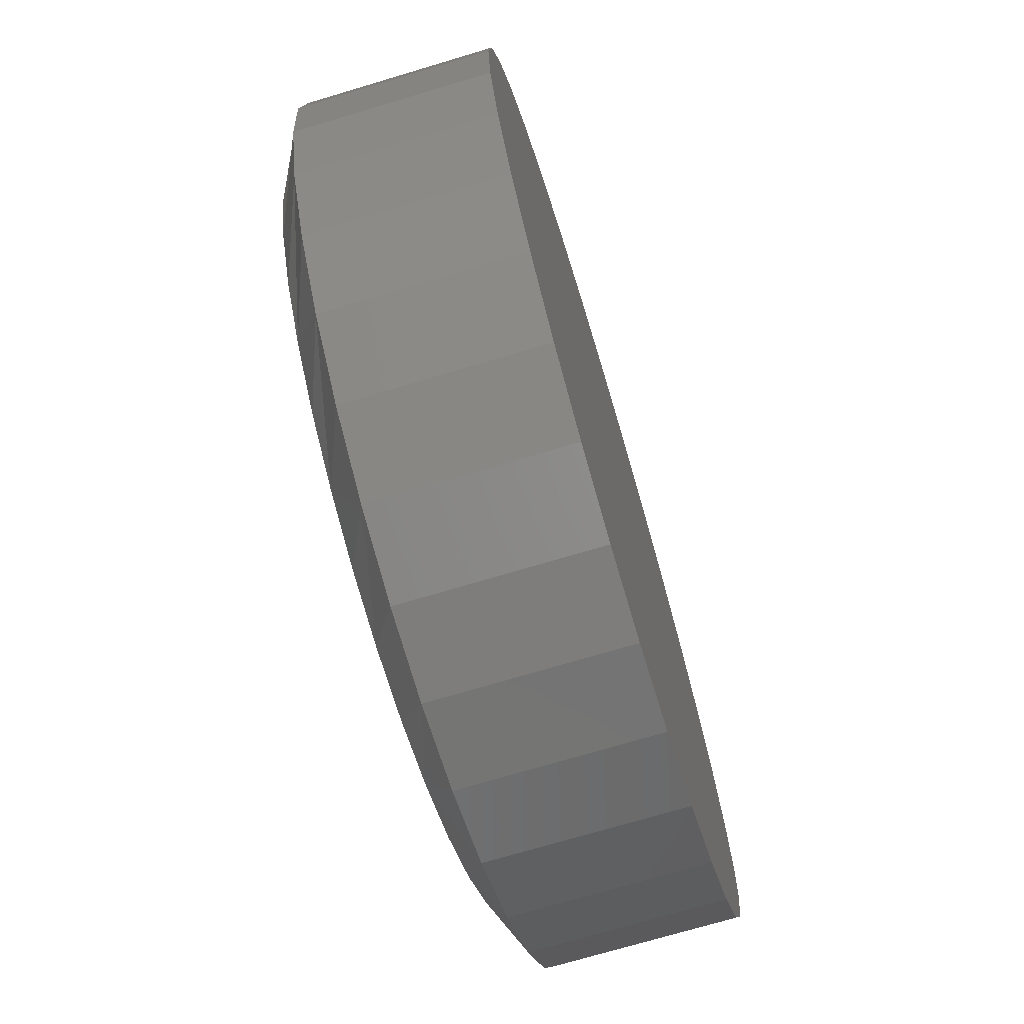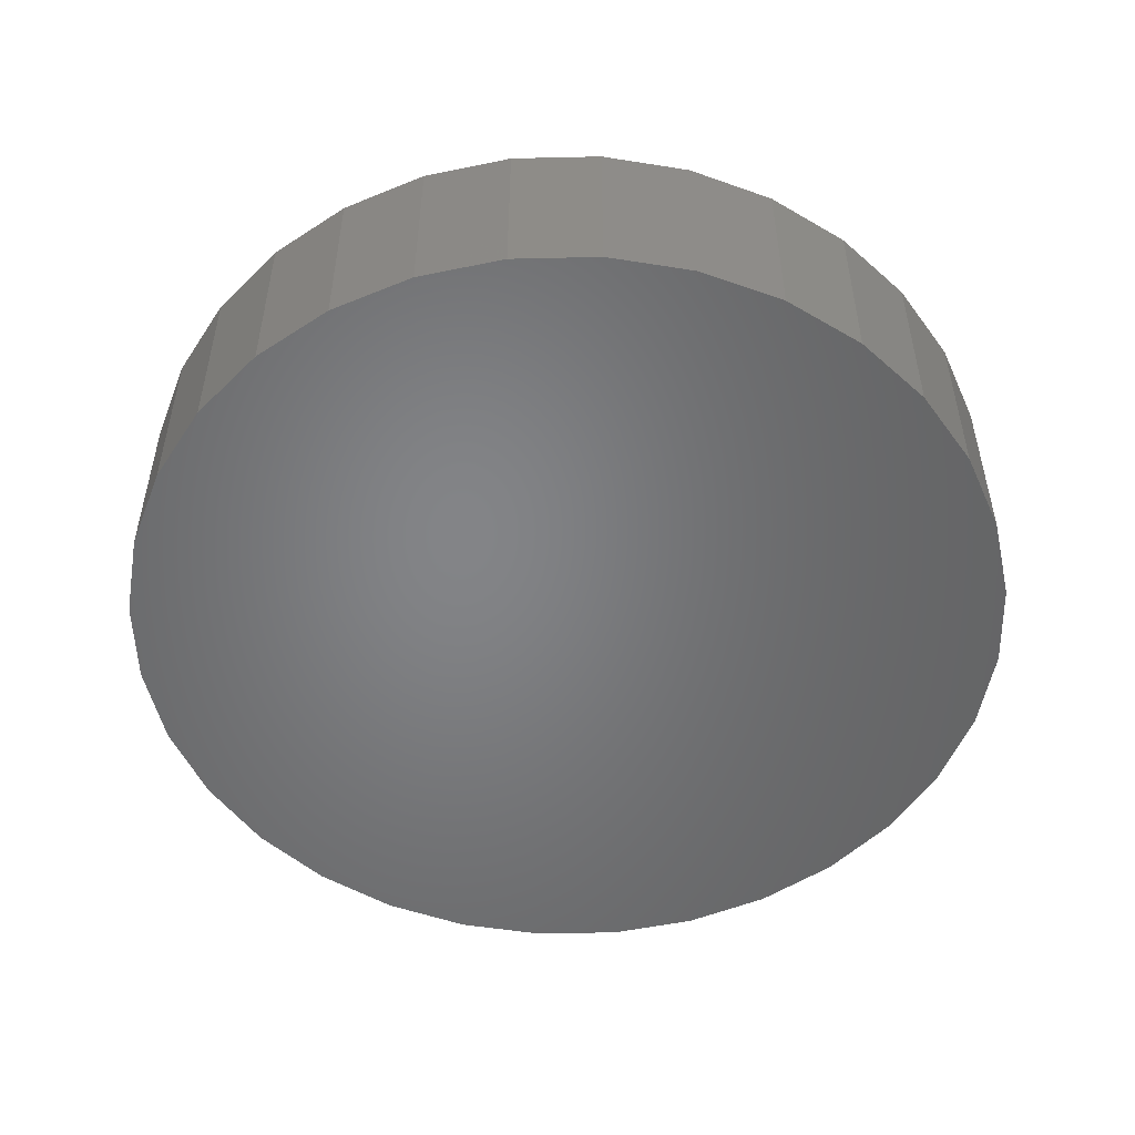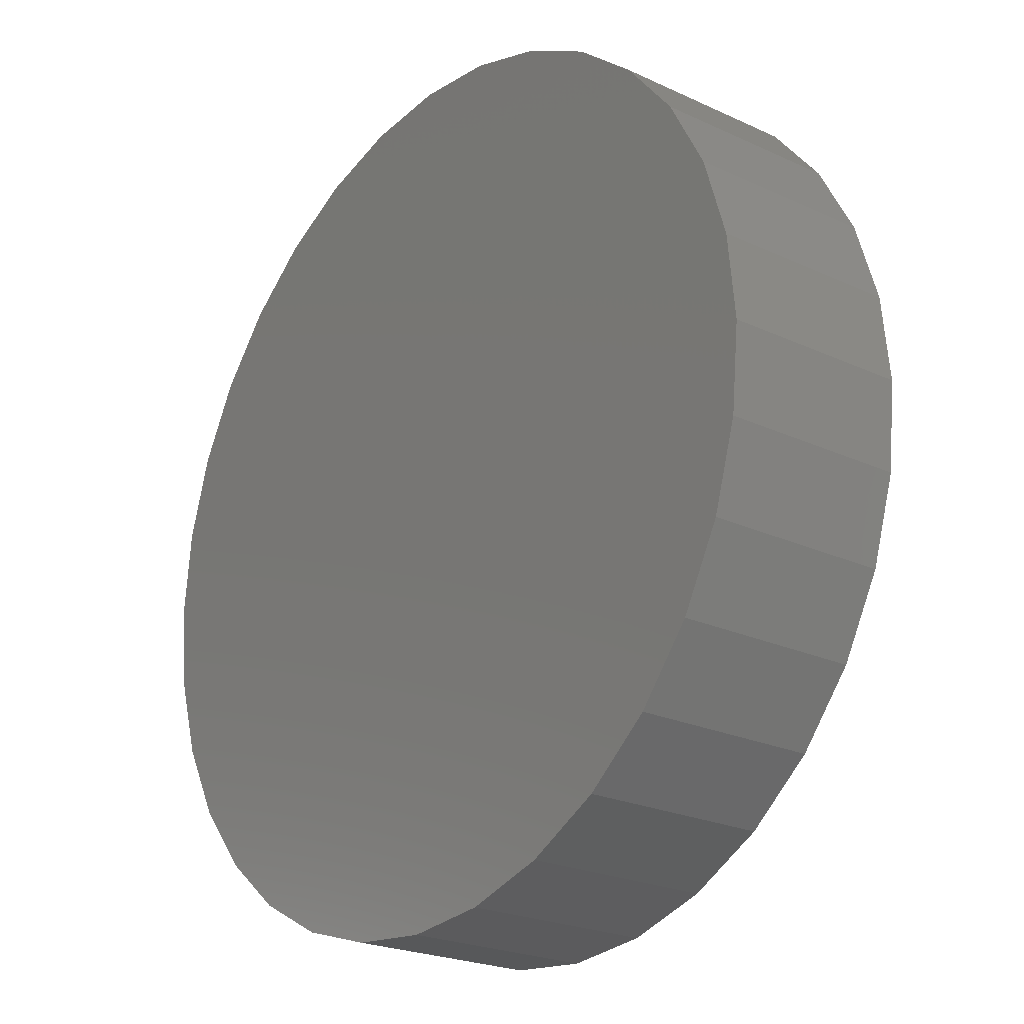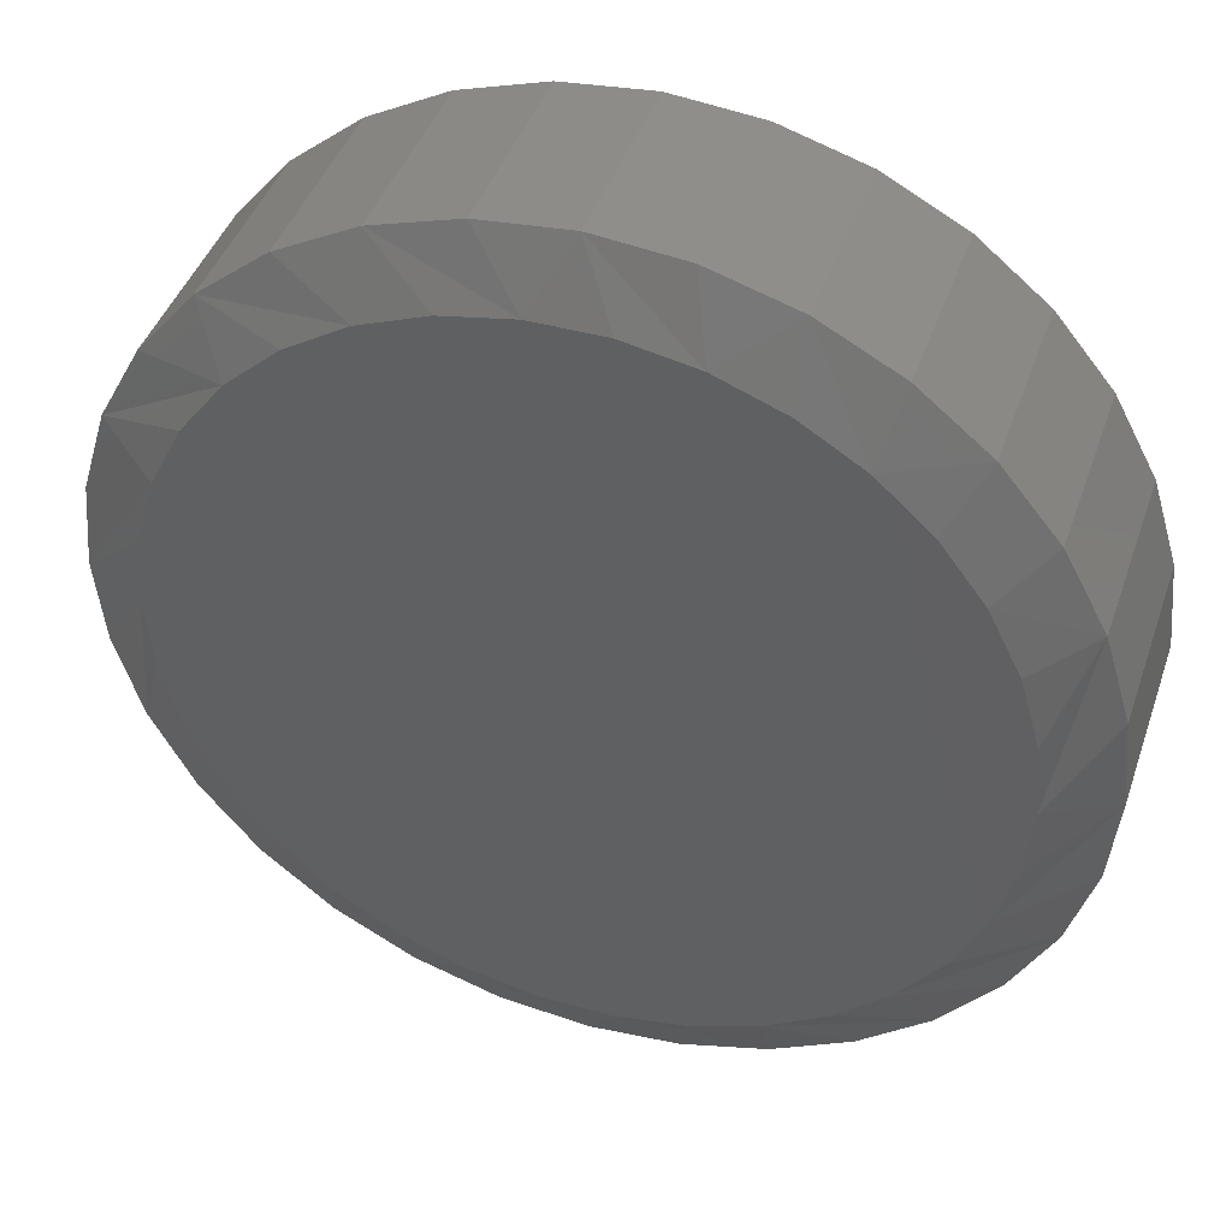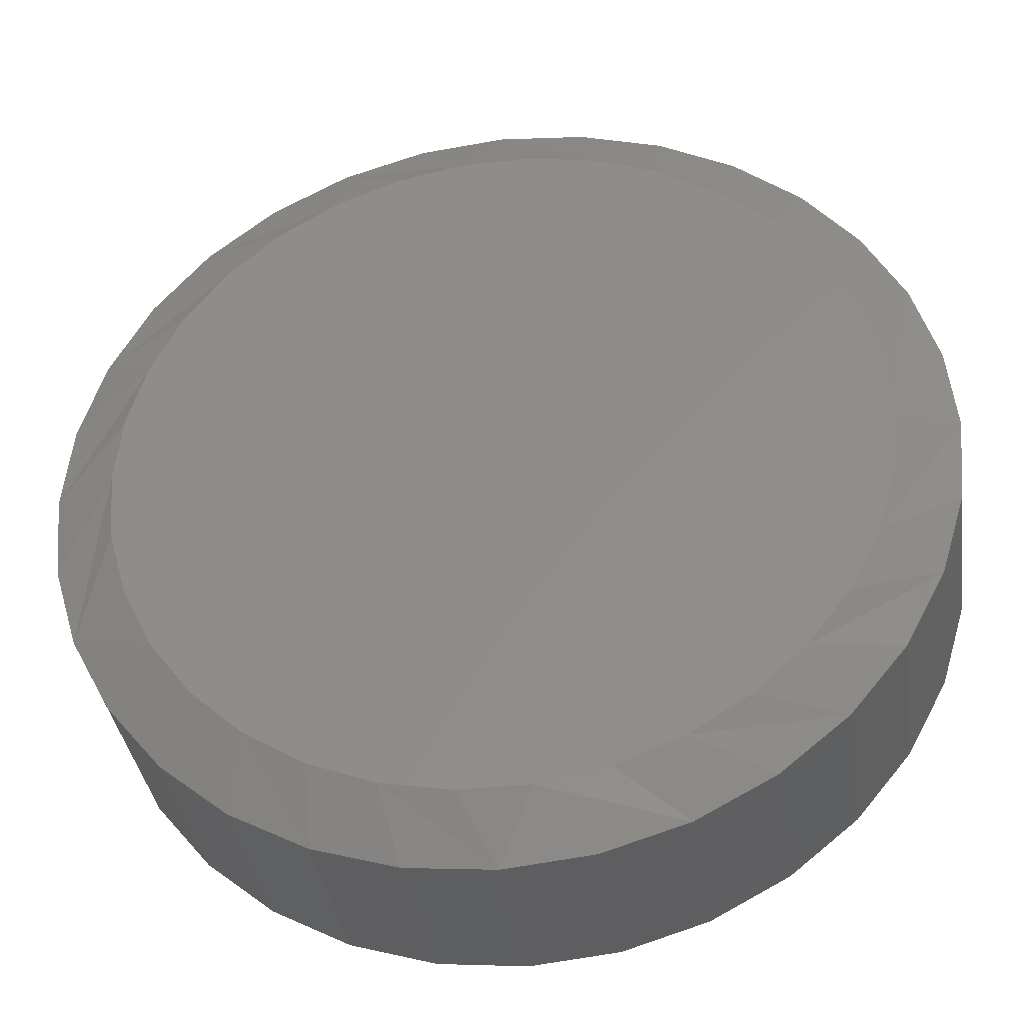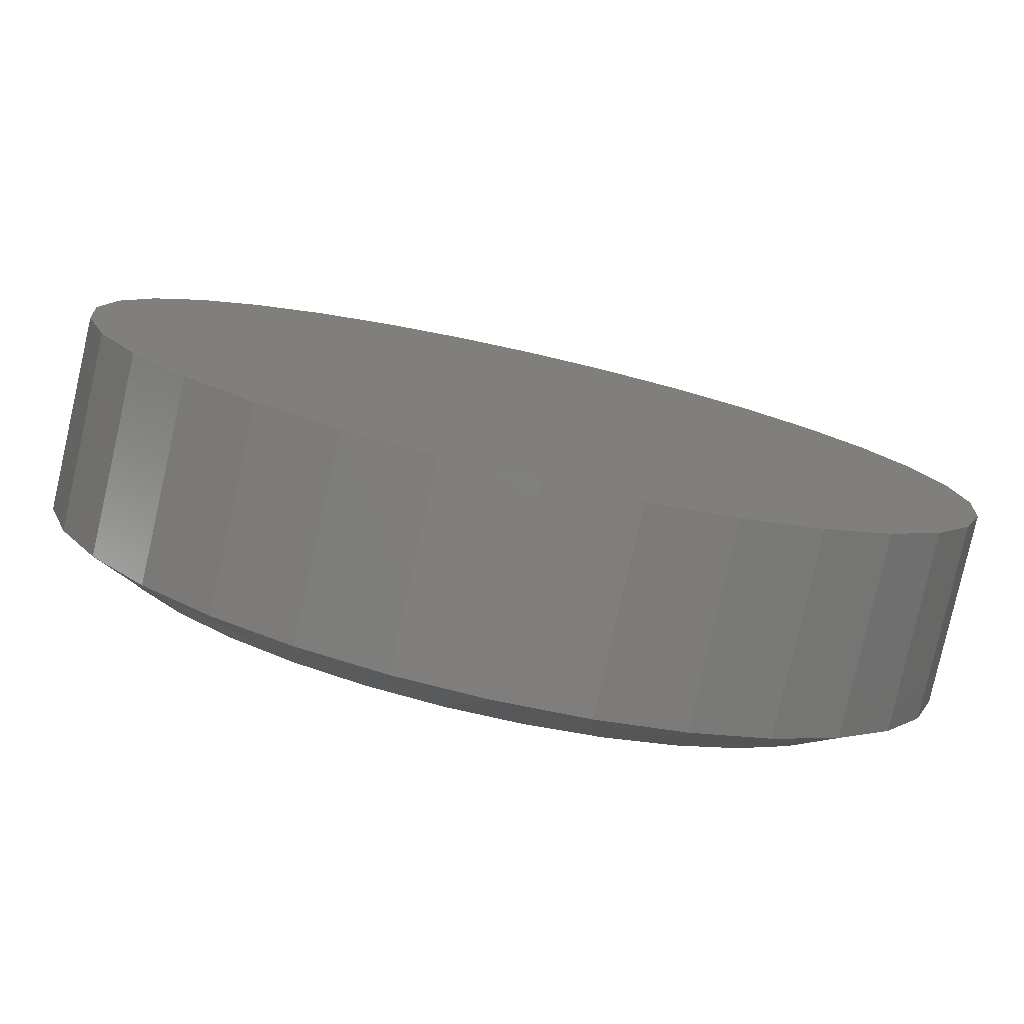
<metadata>
{"format":"stl","ext":"stl","renderer":"f3d","projection":"perspective","resolution":1024,"background":"white","views":[{"elev":-71.9,"azim":106.7,"up":"+Y"},{"elev":-51.8,"azim":-139.2,"up":"+Z"},{"elev":-23.0,"azim":-128.4,"up":"+Y"},{"elev":43.1,"azim":18.4,"up":"+Y"},{"elev":-36.6,"azim":8.2,"up":"+Y"},{"elev":-79.6,"azim":167.3,"up":"+Y"}]}
</metadata>
<code>
# stl→obj: 98 verts, 192 faces
v 0.404 -0.03757 0.1094
v 0.369 -0.03757 0.1094
v 0.3347 -0.04399 0.1094
v 0.4384 -0.04399 0.1094
v 0.3021 -0.05662 0.1094
v 0.471 -0.05662 0.1094
v 0.471 -0.3958 0.1094
v 0.3347 -0.4085 0.1094
v 0.4384 -0.4085 0.1094
v 0.369 -0.4149 0.1094
v 0.404 -0.4149 0.1094
v 0.5007 -0.07503 0.1094
v 0.2723 -0.07503 0.1094
v 0.5265 -0.09859 0.1094
v 0.2465 -0.09859 0.1094
v 0.5476 -0.1265 0.1094
v 0.2254 -0.1265 0.1094
v 0.5632 -0.1578 0.1094
v 0.2098 -0.1578 0.1094
v 0.5728 -0.1914 0.1094
v 0.2003 -0.1914 0.1094
v 0.576 -0.2262 0.1094
v 0.197 -0.2262 0.1094
v 0.5728 -0.261 0.1094
v 0.2003 -0.261 0.1094
v 0.5632 -0.2947 0.1094
v 0.2098 -0.2947 0.1094
v 0.5476 -0.326 0.1094
v 0.2254 -0.326 0.1094
v 0.5265 -0.3539 0.1094
v 0.2465 -0.3539 0.1094
v 0.5007 -0.3774 0.1094
v 0.2723 -0.3774 0.1094
v 0.3021 -0.3958 0.1094
v 0.6072 -0.2262 0
v 0.6072 -0.2262 0.09375
v 0.603 -0.2693 0
v 0.603 -0.2693 0.09375
v 0.5904 -0.3107 0
v 0.5904 -0.3107 0.09375
v 0.57 -0.3489 0
v 0.57 -0.3489 0.09375
v 0.5426 -0.3823 0
v 0.5426 -0.3823 0.09375
v 0.5091 -0.4098 0
v 0.5091 -0.4098 0.09375
v 0.471 -0.4302 0
v 0.471 -0.4302 0.09375
v 0.4296 -0.4427 0
v 0.4296 -0.4427 0.09375
v 0.3865 -0.447 0
v 0.3865 -0.447 0.09375
v 0.3435 -0.4427 0
v 0.3435 -0.4427 0.09375
v 0.302 -0.4302 0
v 0.302 -0.4302 0.09375
v 0.2639 -0.4098 0
v 0.2639 -0.4098 0.09375
v 0.2304 -0.3823 0
v 0.2304 -0.3823 0.09375
v 0.203 -0.3489 0
v 0.203 -0.3489 0.09375
v 0.1826 -0.3107 0
v 0.1826 -0.3107 0.09375
v 0.17 -0.2693 0
v 0.17 -0.2693 0.09375
v 0.1658 -0.2262 0
v 0.1658 -0.2262 0.09375
v 0.17 -0.1832 0
v 0.17 -0.1832 0.09375
v 0.1826 -0.1418 0
v 0.1826 -0.1418 0.09375
v 0.203 -0.1036 0
v 0.203 -0.1036 0.09375
v 0.2304 -0.07016 0
v 0.2304 -0.07016 0.09375
v 0.2639 -0.04271 0
v 0.2639 -0.04271 0.09375
v 0.302 -0.02231 0
v 0.302 -0.02231 0.09375
v 0.3435 -0.009751 0
v 0.3435 -0.009751 0.09375
v 0.3865 -0.00551 0
v 0.3865 -0.00551 0.09375
v 0.4296 -0.009751 0
v 0.4296 -0.009751 0.09375
v 0.471 -0.02231 0
v 0.471 -0.02231 0.09375
v 0.5091 -0.04271 0
v 0.5091 -0.04271 0.09375
v 0.5426 -0.07016 0
v 0.5426 -0.07016 0.09375
v 0.57 -0.1036 0
v 0.57 -0.1036 0.09375
v 0.5904 -0.1418 0
v 0.5904 -0.1418 0.09375
v 0.603 -0.1832 0
v 0.603 -0.1832 0.09375
f 1 2 3
f 1 3 4
f 4 3 5
f 4 5 6
f 7 8 9
f 9 8 10
f 9 10 11
f 6 5 12
f 12 5 13
f 12 13 14
f 14 13 15
f 14 15 16
f 16 15 17
f 16 17 18
f 18 17 19
f 18 19 20
f 20 19 21
f 20 21 22
f 22 21 23
f 22 23 24
f 24 23 25
f 24 25 26
f 26 25 27
f 26 27 28
f 28 27 29
f 28 29 30
f 30 29 31
f 30 31 32
f 32 31 33
f 32 33 7
f 7 33 34
f 7 34 8
f 35 36 37
f 37 36 38
f 37 38 39
f 39 38 40
f 39 40 41
f 41 40 42
f 41 42 43
f 43 42 44
f 43 44 45
f 45 44 46
f 45 46 47
f 47 46 48
f 47 48 49
f 49 48 50
f 49 50 51
f 51 50 52
f 51 52 53
f 53 52 54
f 53 54 55
f 55 54 56
f 55 56 57
f 57 56 58
f 57 58 59
f 59 58 60
f 59 60 61
f 61 60 62
f 61 62 63
f 63 62 64
f 63 64 65
f 65 64 66
f 65 66 67
f 67 66 68
f 67 68 69
f 69 68 70
f 69 70 71
f 71 70 72
f 71 72 73
f 73 72 74
f 73 74 75
f 75 74 76
f 75 76 77
f 77 76 78
f 77 78 79
f 79 78 80
f 79 80 81
f 81 80 82
f 81 82 83
f 83 82 84
f 83 84 85
f 85 84 86
f 85 86 87
f 87 86 88
f 87 88 89
f 89 88 90
f 89 90 91
f 91 90 92
f 91 92 93
f 93 92 94
f 93 94 95
f 95 94 96
f 95 96 97
f 97 96 98
f 97 98 35
f 35 98 36
f 94 92 16
f 16 96 94
f 18 96 16
f 90 88 12
f 12 92 90
f 14 92 12
f 86 84 4
f 4 88 86
f 6 88 4
f 82 80 2
f 2 84 82
f 1 84 2
f 78 76 5
f 5 80 78
f 3 80 5
f 74 72 15
f 15 76 74
f 13 76 15
f 19 72 70
f 17 72 19
f 36 98 22
f 14 16 92
f 6 12 88
f 1 4 84
f 3 2 80
f 13 5 76
f 17 15 72
f 68 23 21
f 68 21 19
f 68 19 70
f 18 20 96
f 96 20 22
f 96 22 98
f 62 60 29
f 29 64 62
f 27 64 29
f 58 56 33
f 33 60 58
f 31 60 33
f 54 52 8
f 8 56 54
f 34 56 8
f 50 48 11
f 11 52 50
f 10 52 11
f 46 44 7
f 7 48 46
f 9 48 7
f 42 40 30
f 30 44 42
f 32 44 30
f 26 40 38
f 28 40 26
f 68 66 23
f 31 29 60
f 34 33 56
f 10 8 52
f 9 11 48
f 32 7 44
f 28 30 40
f 36 22 24
f 36 24 26
f 36 26 38
f 27 25 64
f 64 25 23
f 64 23 66
f 83 85 81
f 79 81 85
f 87 79 85
f 49 53 47
f 51 53 49
f 53 55 47
f 47 55 57
f 47 57 45
f 45 57 59
f 45 59 43
f 43 59 61
f 43 61 41
f 41 61 63
f 41 63 39
f 39 63 65
f 39 65 37
f 37 65 67
f 37 67 35
f 35 67 69
f 35 69 97
f 97 69 71
f 97 71 95
f 95 71 73
f 95 73 93
f 93 73 75
f 93 75 91
f 91 75 77
f 91 77 89
f 89 77 79
f 89 79 87

</code>
